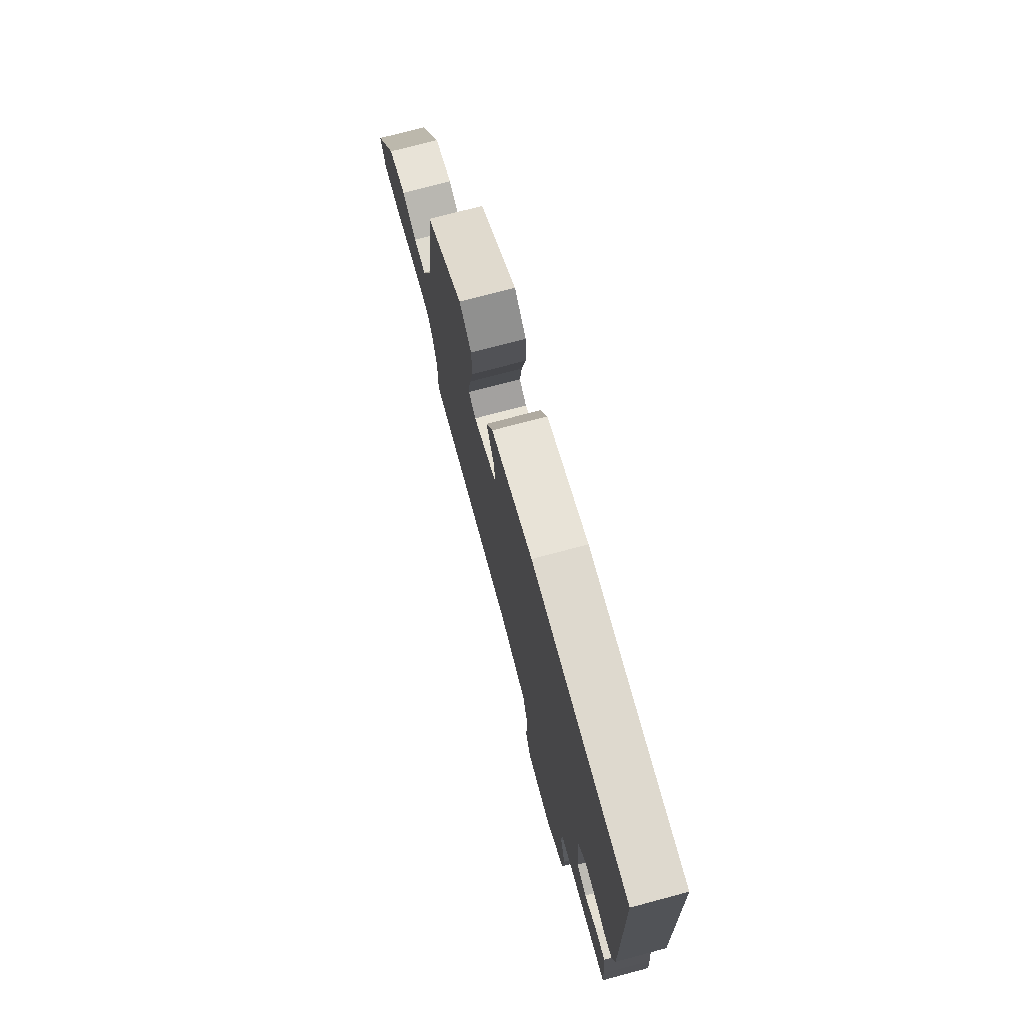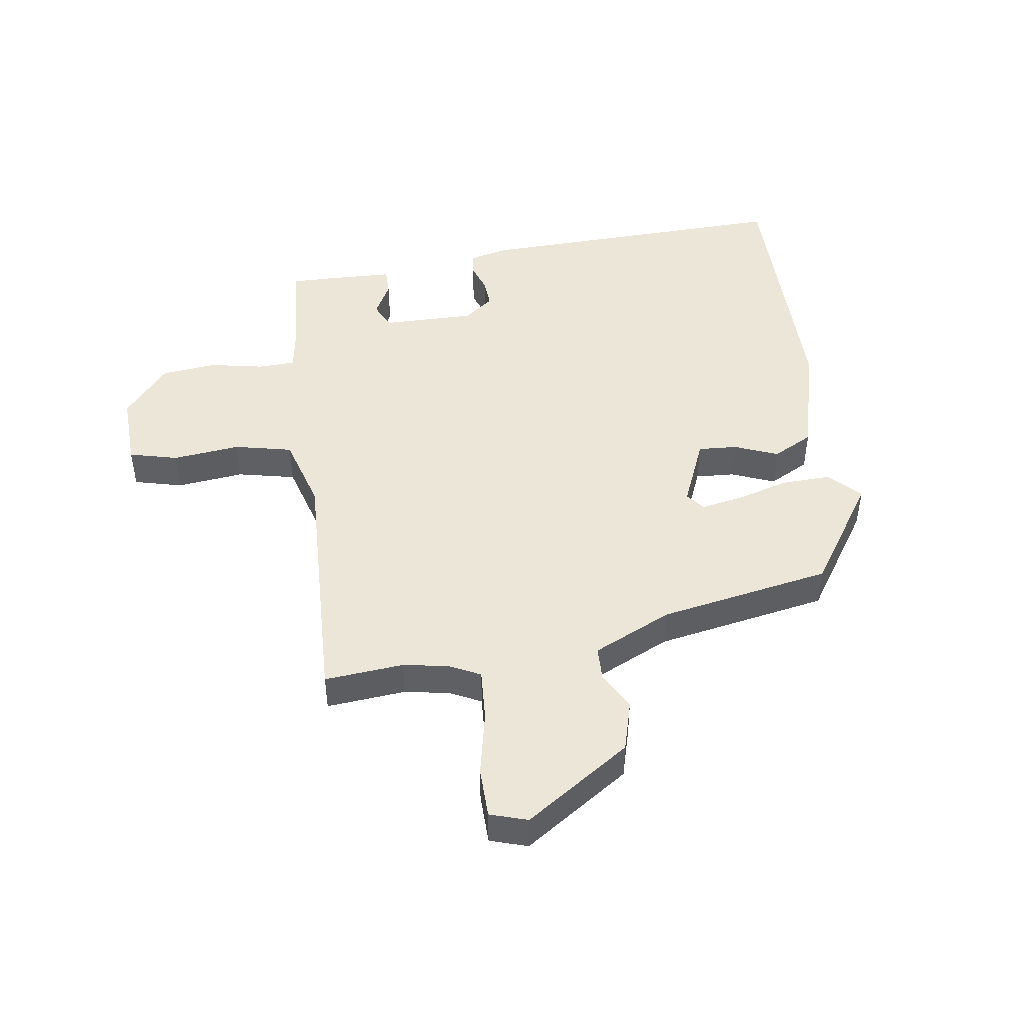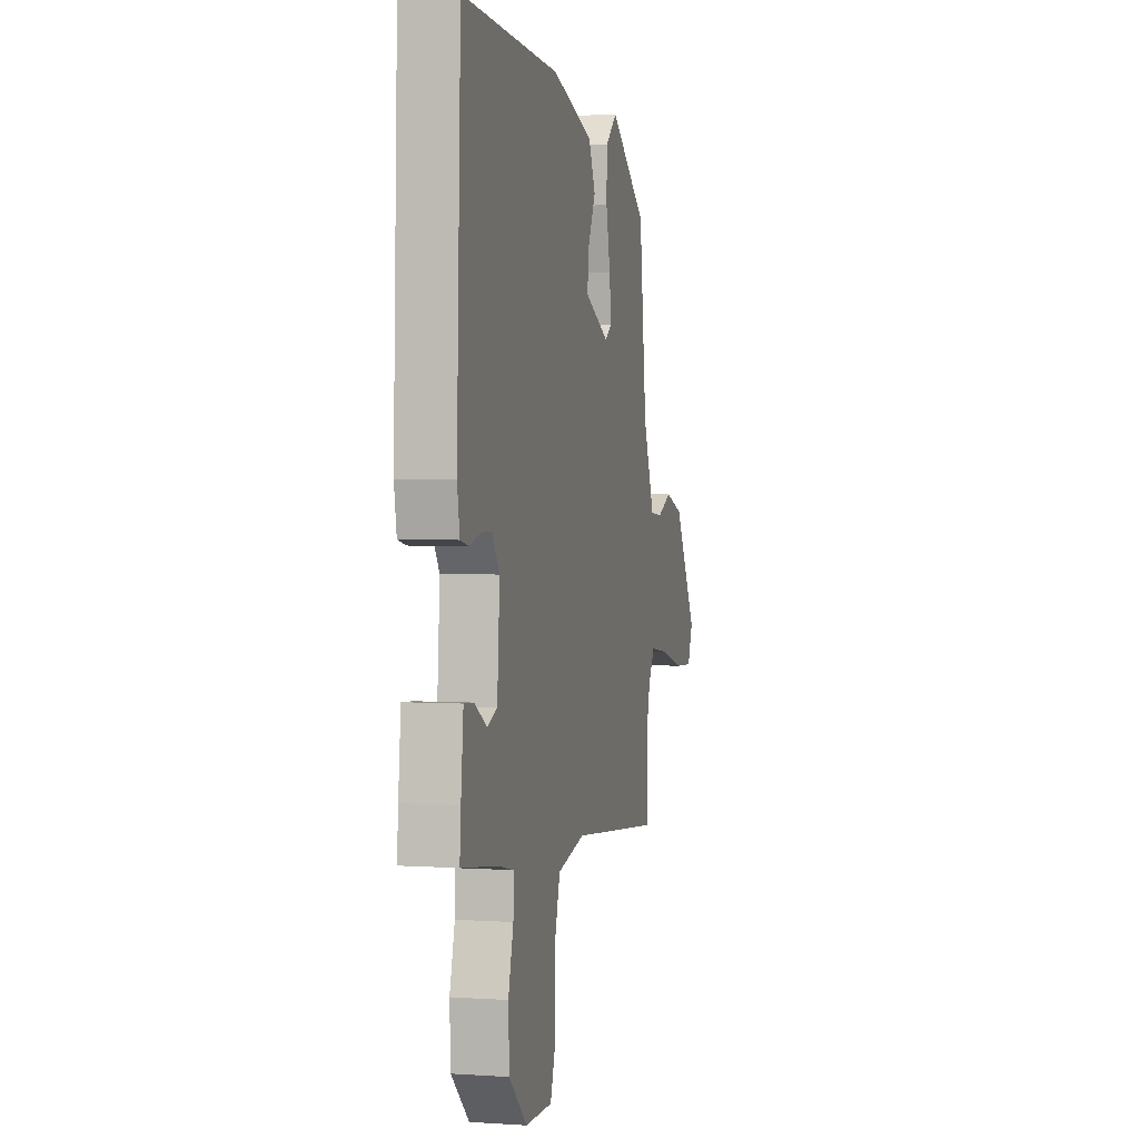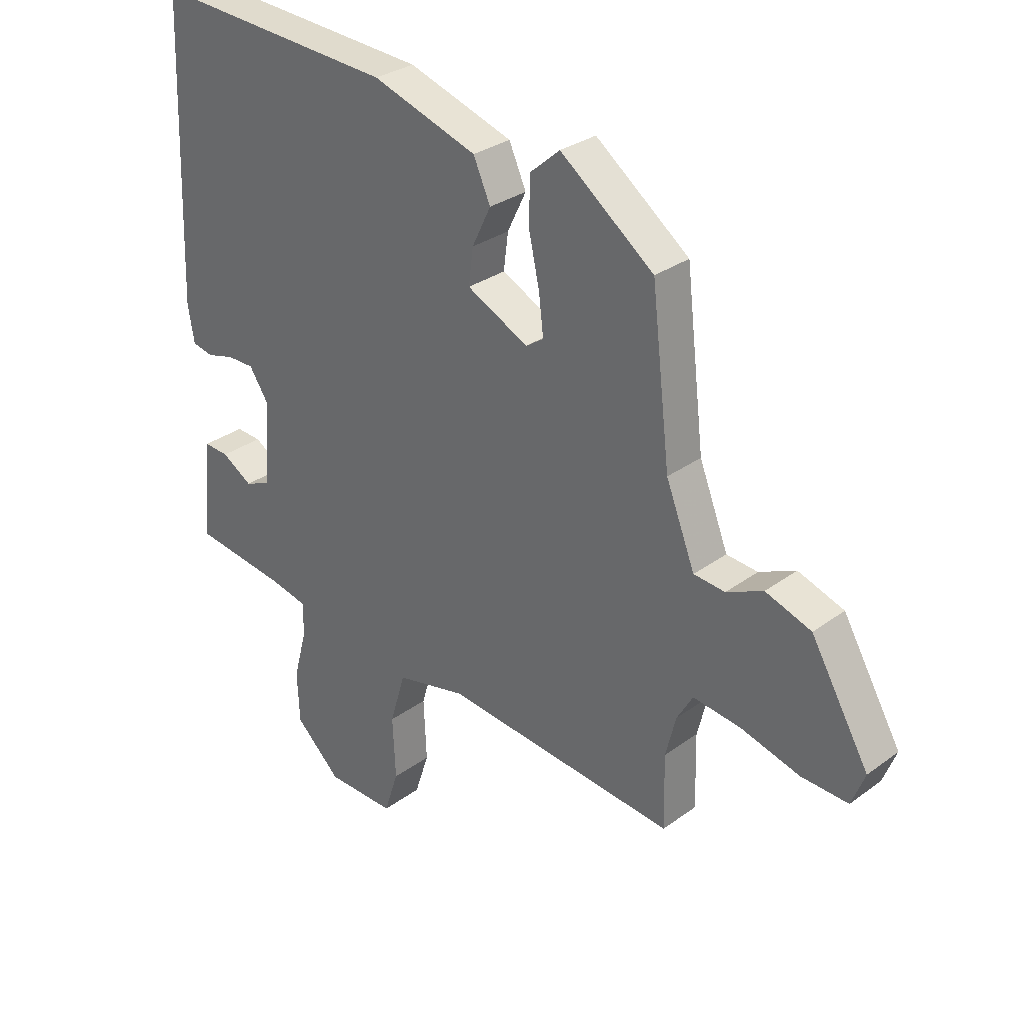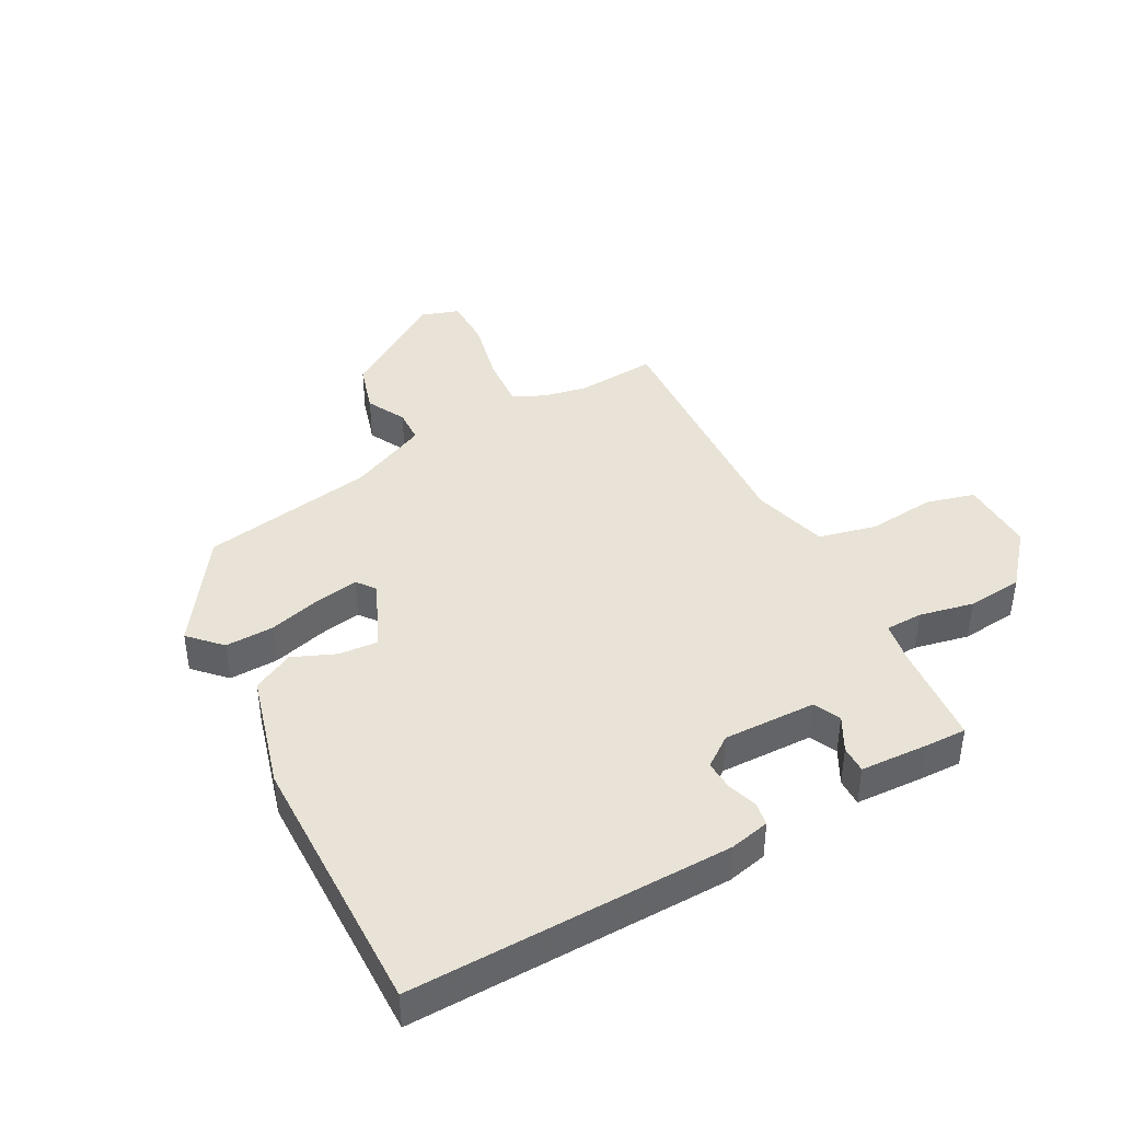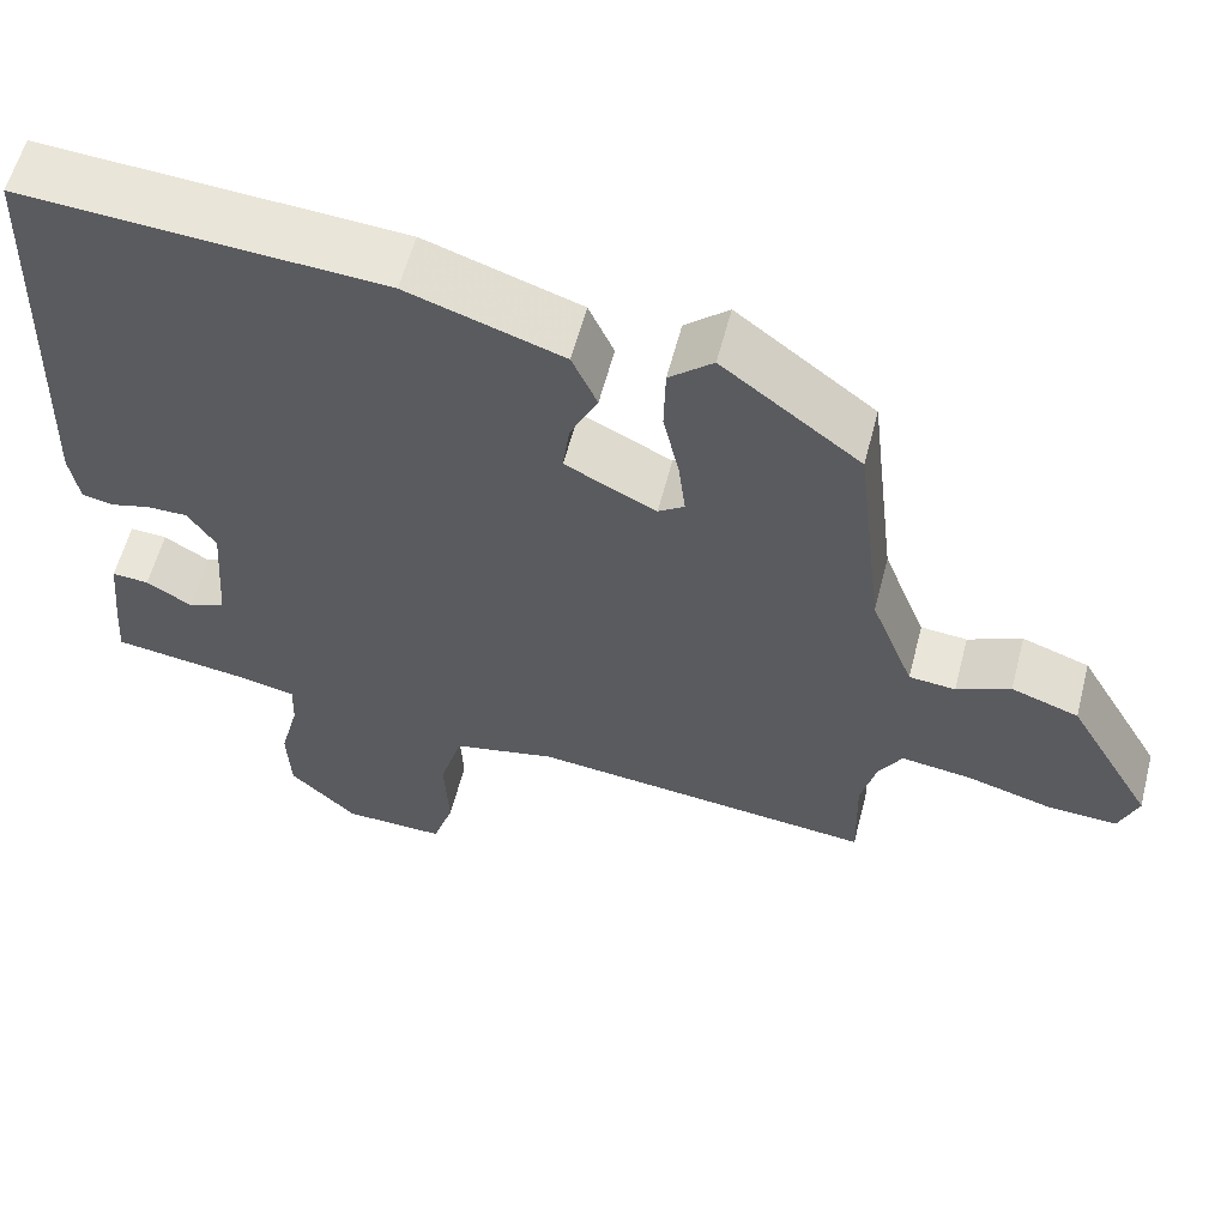
<metadata>
{"format":"obj","ext":"obj","renderer":"f3d","projection":"perspective","resolution":1024,"background":"white","views":[{"elev":74.9,"azim":75.1,"up":"+Z"},{"elev":46.6,"azim":-102.1,"up":"+Y"},{"elev":2.8,"azim":103.3,"up":"+Z"},{"elev":30.1,"azim":-136.8,"up":"+Z"},{"elev":41.6,"azim":58.6,"up":"+Y"},{"elev":58.8,"azim":-165.5,"up":"+Z"}]}
</metadata>
<code>
v 0.489 0.07 -0.432
v 0.325 0.07 -0.455
v 0.258 0.07 -0.47
v 0.26 0.07 -0.53
v 0.283 0.07 -0.616
v 0.279 0.07 -0.706
v 0.199 0.07 -0.782
v 0.078 0.07 -0.785
v 0.053 0.07 -0.708
v 0.058 0.07 -0.599
v 0.031 0.07 -0.507
v -0.092 0.07 -0.48
v -0.501 0.07 -0.523
v -0.498 0.07 -0.395
v -0.516 0.07 -0.323
v -0.544 0.07 -0.275
v -0.628 0.07 -0.286
v -0.731 0.07 -0.315
v -0.813 0.07 -0.319
v -0.836 0.07 -0.26
v -0.734 0.07 -0.084
v -0.654 0.07 -0.056
v -0.59 0.07 -0.085
v -0.535 0.07 -0.08
v -0.484 0.07 0.05
v -0.451 0.07 0.331
v -0.287 0.07 0.456
v -0.235 0.07 0.411
v -0.233 0.07 0.332
v -0.252 0.07 0.245
v -0.26 0.07 0.177
v -0.229 0.07 0.156
v -0.121 0.07 0.21
v -0.129 0.07 0.273
v -0.162 0.07 0.341
v -0.132 0.07 0.408
v 0.052 0.07 0.469
v 0.479 0.07 0.497
v 0.497 0.07 -0.016
v 0.486 0.07 -0.081
v 0.449 0.07 -0.089
v 0.401 0.07 -0.076
v 0.353 0.07 -0.076
v 0.32 0.07 -0.126
v 0.331 0.07 -0.275
v 0.375 0.07 -0.293
v 0.429 0.07 -0.26
v 0.473 0.07 -0.257
v 0.484 0.07 -0.365
v 0.489 0 -0.432
v 0.325 0 -0.455
v 0.258 0 -0.47
v 0.26 0 -0.53
v 0.283 0 -0.616
v 0.279 0 -0.706
v 0.199 0 -0.782
v 0.078 0 -0.785
v 0.053 0 -0.708
v 0.058 0 -0.599
v 0.031 0 -0.507
v -0.092 0 -0.48
v -0.501 0 -0.523
v -0.498 0 -0.395
v -0.516 0 -0.323
v -0.544 0 -0.275
v -0.628 0 -0.286
v -0.731 0 -0.315
v -0.813 0 -0.319
v -0.836 0 -0.26
v -0.734 0 -0.084
v -0.654 0 -0.056
v -0.59 0 -0.085
v -0.535 0 -0.08
v -0.484 0 0.05
v -0.451 0 0.331
v -0.287 0 0.456
v -0.235 0 0.411
v -0.233 0 0.332
v -0.252 0 0.245
v -0.26 0 0.177
v -0.229 0 0.156
v -0.121 0 0.21
v -0.129 0 0.273
v -0.162 0 0.341
v -0.132 0 0.408
v 0.052 0 0.469
v 0.479 0 0.497
v 0.497 0 -0.016
v 0.486 0 -0.081
v 0.449 0 -0.089
v 0.401 0 -0.076
v 0.353 0 -0.076
v 0.32 0 -0.126
v 0.331 0 -0.275
v 0.375 0 -0.293
v 0.429 0 -0.26
v 0.473 0 -0.257
v 0.484 0 -0.365
f 49 1 2
f 48 49 2
f 47 48 2
f 46 47 2
f 45 46 2 3
f 44 45 3
f 40 41 42
f 39 40 42
f 38 39 42
f 37 38 42
f 36 37 42
f 35 36 42
f 34 35 42
f 33 34 42 43
f 32 33 43 44
f 28 29 30
f 27 28 30
f 26 27 30
f 25 26 30
f 24 25 30 31
f 21 22 23
f 20 21 23
f 19 20 23
f 18 19 23
f 17 18 23
f 16 17 23 24
f 24 31 32
f 16 24 32
f 15 16 32
f 12 13 14
f 8 9 10
f 7 8 10
f 6 7 10
f 5 6 10
f 4 5 10
f 3 4 10 11
f 32 44 3
f 15 32 3
f 14 15 3
f 12 14 3
f 3 11 12
f 51 50 98
f 51 98 97
f 51 97 96
f 51 96 95
f 52 51 95 94
f 52 94 93
f 91 90 89
f 91 89 88
f 91 88 87
f 91 87 86
f 91 86 85
f 91 85 84
f 91 84 83
f 92 91 83 82
f 93 92 82 81
f 79 78 77
f 79 77 76
f 79 76 75
f 79 75 74
f 80 79 74 73
f 72 71 70
f 72 70 69
f 72 69 68
f 72 68 67
f 72 67 66
f 73 72 66 65
f 81 80 73
f 81 73 65
f 81 65 64
f 63 62 61
f 59 58 57
f 59 57 56
f 59 56 55
f 59 55 54
f 59 54 53
f 60 59 53 52
f 52 93 81
f 52 81 64
f 52 64 63
f 52 63 61
f 61 60 52
f 1 50 51 2
f 2 51 52 3
f 3 52 53 4
f 4 53 54 5
f 5 54 55 6
f 6 55 56 7
f 7 56 57 8
f 8 57 58 9
f 9 58 59 10
f 10 59 60 11
f 11 60 61 12
f 12 61 62 13
f 13 62 63 14
f 14 63 64 15
f 15 64 65 16
f 16 65 66 17
f 17 66 67 18
f 18 67 68 19
f 19 68 69 20
f 20 69 70 21
f 21 70 71 22
f 22 71 72 23
f 23 72 73 24
f 24 73 74 25
f 25 74 75 26
f 26 75 76 27
f 27 76 77 28
f 28 77 78 29
f 29 78 79 30
f 30 79 80 31
f 31 80 81 32
f 32 81 82 33
f 33 82 83 34
f 34 83 84 35
f 35 84 85 36
f 36 85 86 37
f 37 86 87 38
f 38 87 88 39
f 39 88 89 40
f 40 89 90 41
f 41 90 91 42
f 42 91 92 43
f 43 92 93 44
f 44 93 94 45
f 45 94 95 46
f 46 95 96 47
f 47 96 97 48
f 48 97 98 49
f 49 98 50 1

</code>
